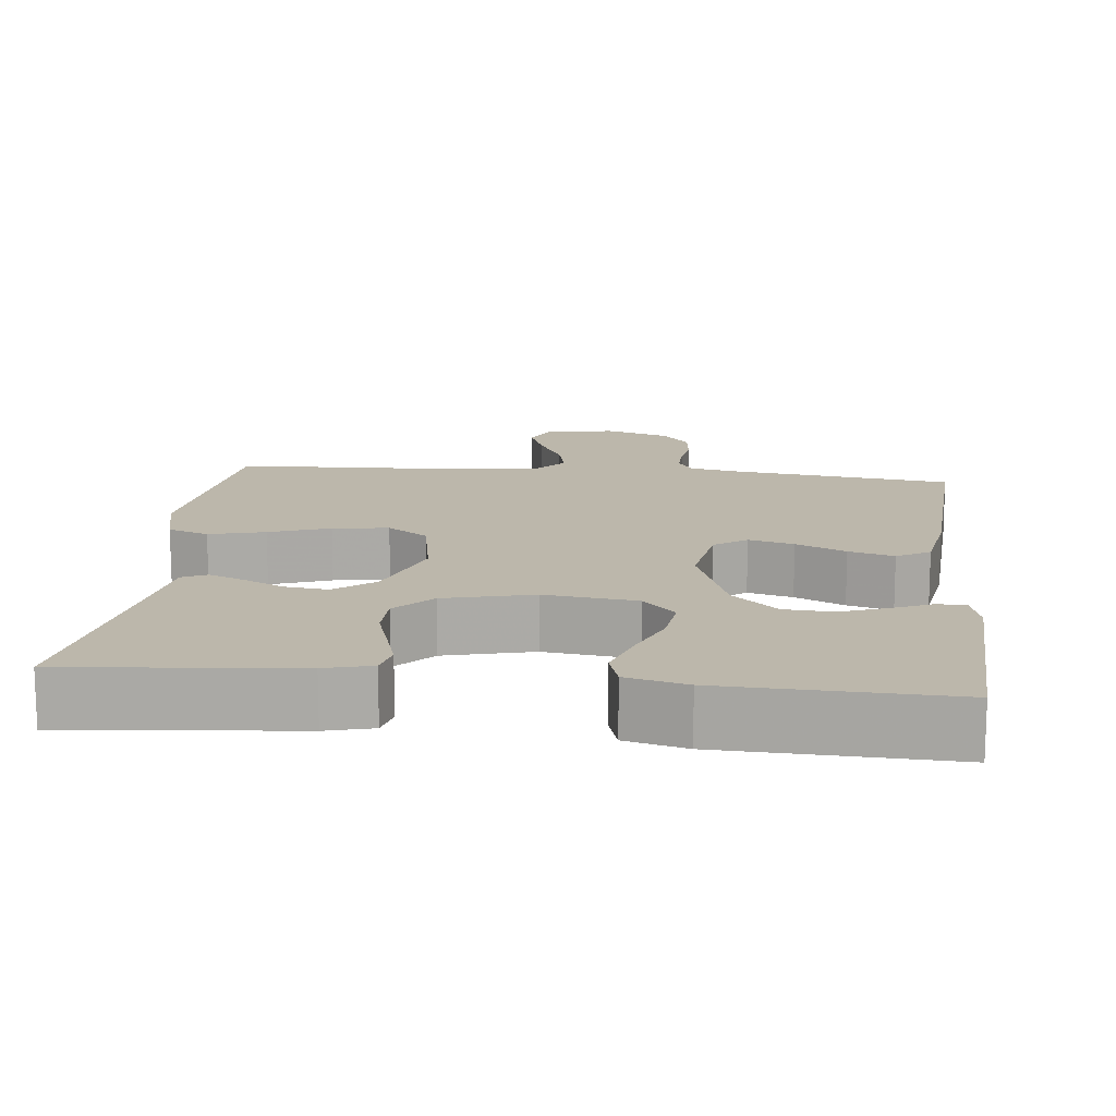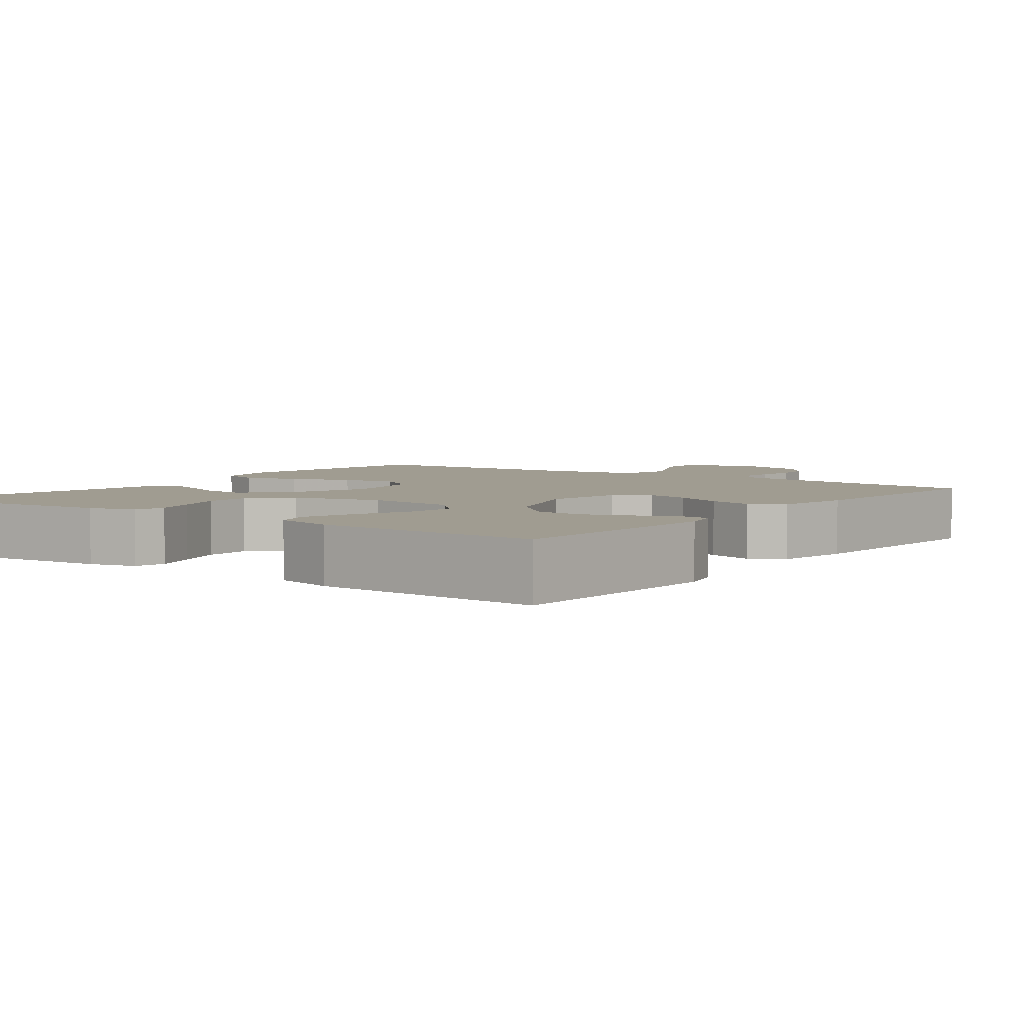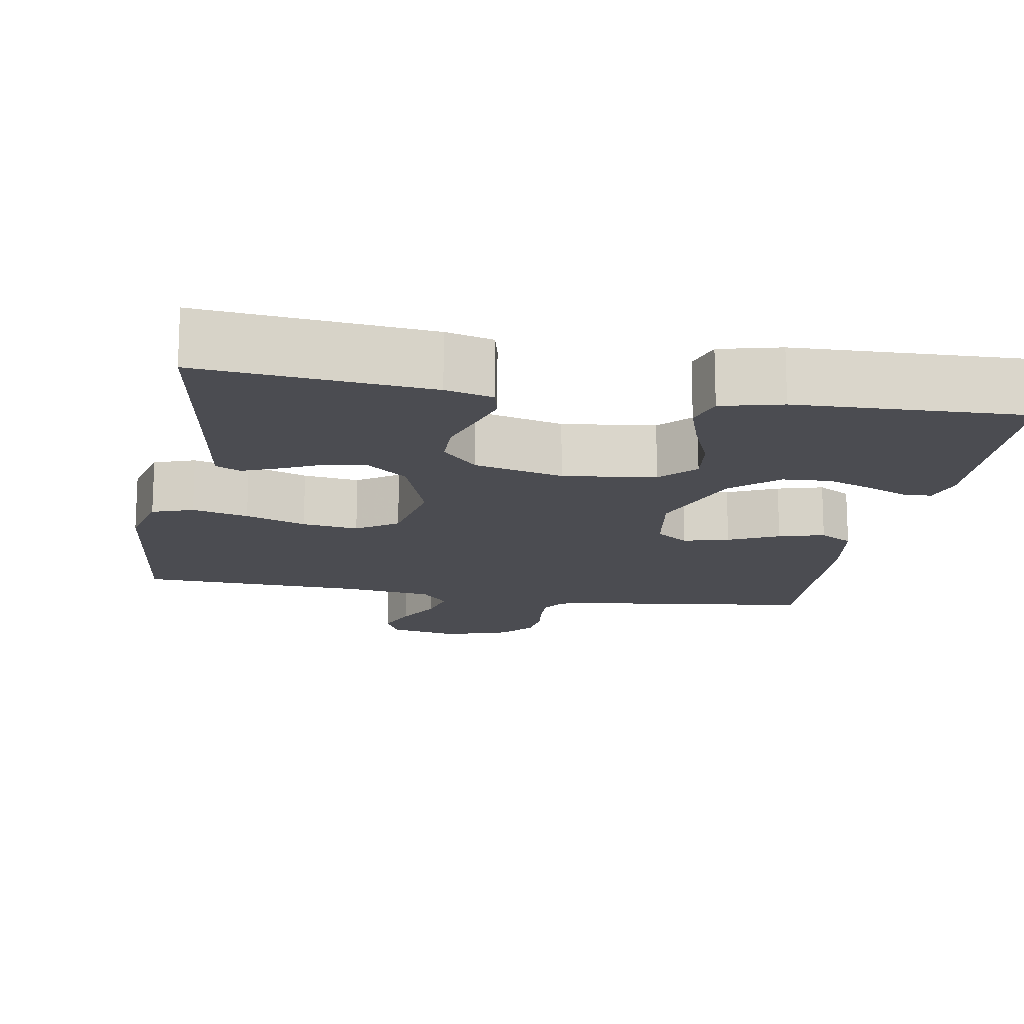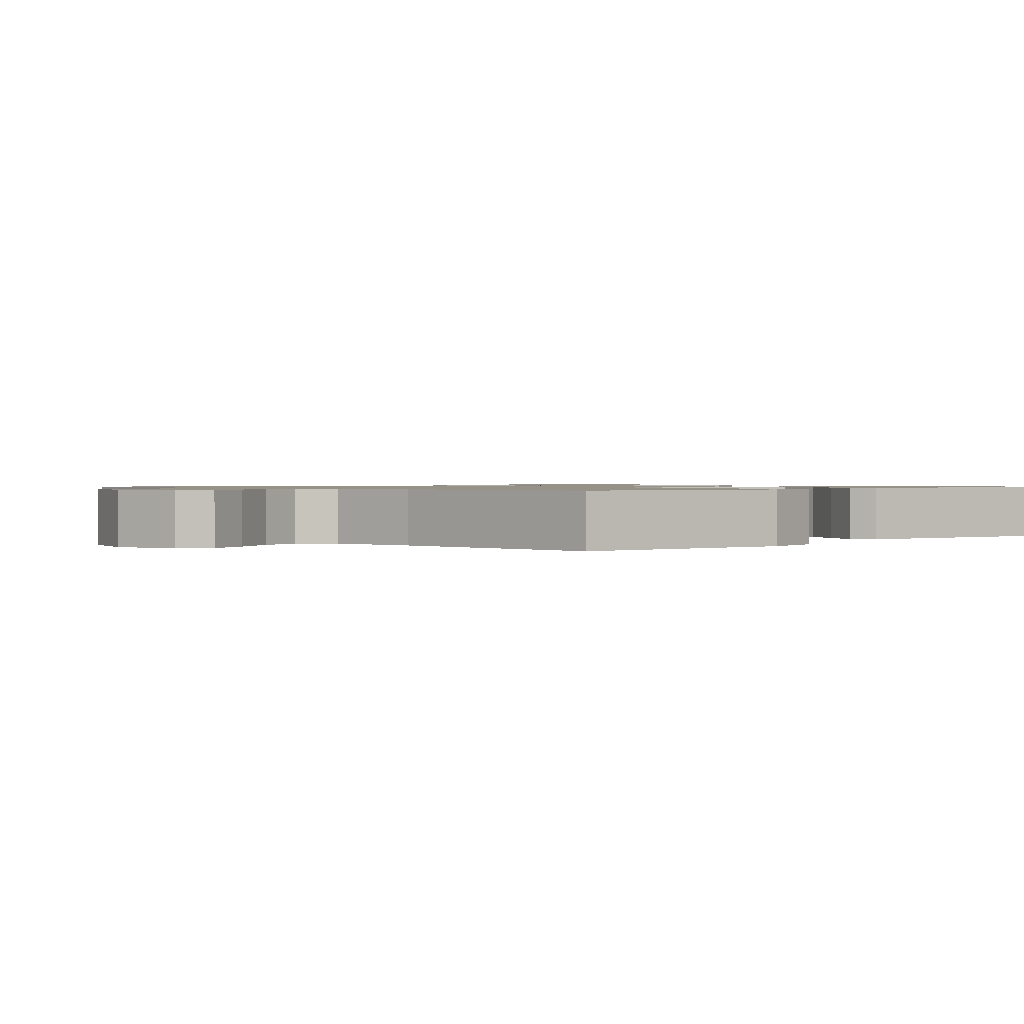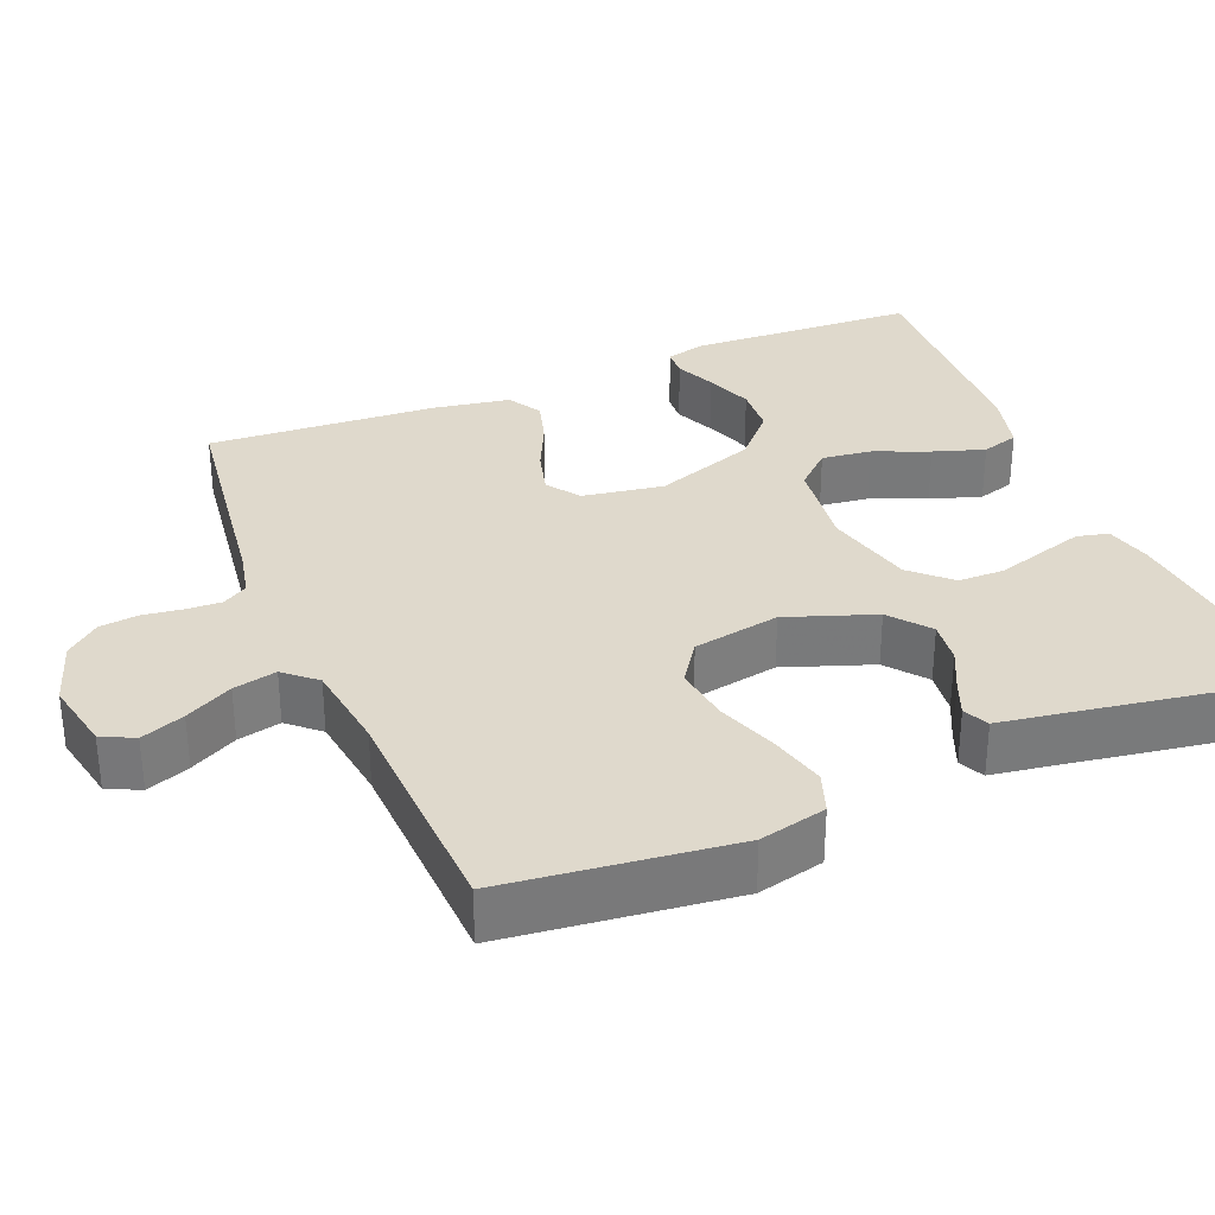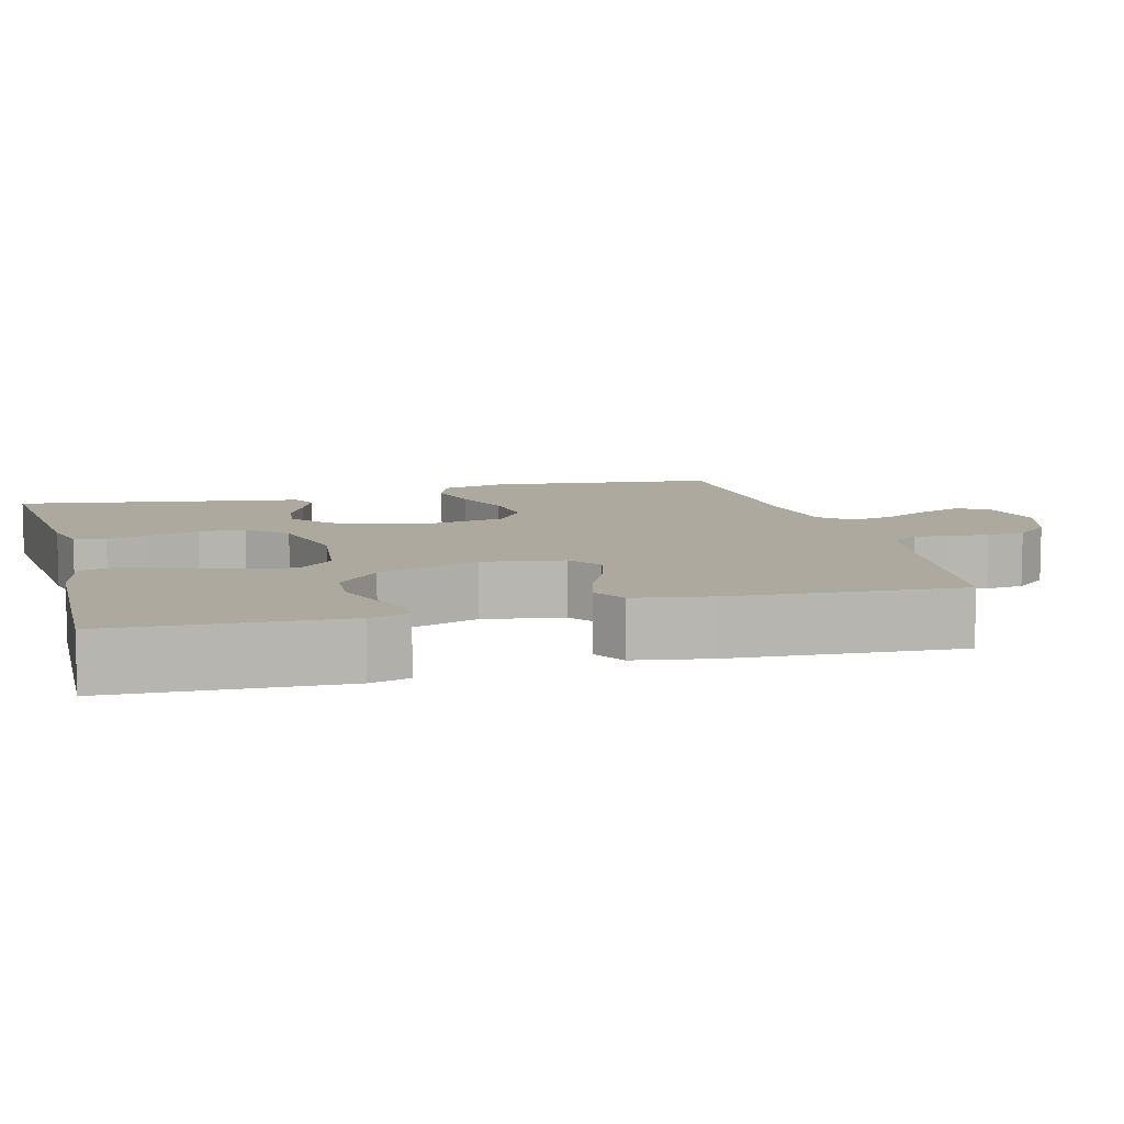
<metadata>
{"format":"obj","ext":"obj","renderer":"f3d","projection":"perspective","resolution":1024,"background":"white","views":[{"elev":14.5,"azim":6.1,"up":"+Y"},{"elev":4.4,"azim":36.5,"up":"+Y"},{"elev":-15.4,"azim":-10.0,"up":"+Y"},{"elev":1.0,"azim":-133.5,"up":"+Y"},{"elev":32.3,"azim":-112.3,"up":"+Y"},{"elev":9.0,"azim":75.0,"up":"+Y"}]}
</metadata>
<code>
v -0.5 0.07 -0.5
v -0.534 0.07 -0.2
v -0.513 0.07 -0.112
v -0.459 0.07 -0.093
v -0.385 0.07 -0.112
v -0.305 0.07 -0.141
v -0.231 0.07 -0.151
v -0.177 0.07 -0.114
v -0.156 0.07 0
v -0.197 0.07 0.116
v -0.249 0.07 0.158
v -0.306 0.07 0.151
v -0.36 0.07 0.125
v -0.407 0.07 0.106
v -0.44 0.07 0.122
v -0.452 0.07 0.2
v -0.5 0.07 0.5
v -0.2 0.07 0.472
v -0.138 0.07 0.456
v -0.128 0.07 0.415
v -0.145 0.07 0.358
v -0.165 0.07 0.294
v -0.164 0.07 0.233
v -0.117 0.07 0.183
v 0 0.07 0.154
v 0.122 0.07 0.169
v 0.165 0.07 0.215
v 0.157 0.07 0.28
v 0.127 0.07 0.353
v 0.105 0.07 0.42
v 0.12 0.07 0.469
v 0.2 0.07 0.489
v 0.5 0.07 0.5
v 0.513 0.07 0.2
v 0.499 0.07 0.148
v 0.462 0.07 0.146
v 0.409 0.07 0.169
v 0.347 0.07 0.192
v 0.283 0.07 0.188
v 0.223 0.07 0.133
v 0.175 0.07 0
v 0.192 0.07 -0.106
v 0.235 0.07 -0.137
v 0.295 0.07 -0.121
v 0.361 0.07 -0.09
v 0.421 0.07 -0.073
v 0.465 0.07 -0.099
v 0.482 0.07 -0.2
v 0.5 0.07 -0.5
v 0.2 0.07 -0.54
v 0.14 0.07 -0.553
v 0.12 0.07 -0.586
v 0.122 0.07 -0.632
v 0.129 0.07 -0.684
v 0.123 0.07 -0.735
v 0.086 0.07 -0.779
v 0 0.07 -0.807
v -0.093 0.07 -0.788
v -0.114 0.07 -0.745
v -0.092 0.07 -0.688
v -0.059 0.07 -0.626
v -0.046 0.07 -0.569
v -0.082 0.07 -0.528
v -0.2 0.07 -0.512
v -0.5 0 -0.5
v -0.534 0 -0.2
v -0.513 0 -0.112
v -0.459 0 -0.093
v -0.385 0 -0.112
v -0.305 0 -0.141
v -0.231 0 -0.151
v -0.177 0 -0.114
v -0.156 0 0
v -0.197 0 0.116
v -0.249 0 0.158
v -0.306 0 0.151
v -0.36 0 0.125
v -0.407 0 0.106
v -0.44 0 0.122
v -0.452 0 0.2
v -0.5 0 0.5
v -0.2 0 0.472
v -0.138 0 0.456
v -0.128 0 0.415
v -0.145 0 0.358
v -0.165 0 0.294
v -0.164 0 0.233
v -0.117 0 0.183
v 0 0 0.154
v 0.122 0 0.169
v 0.165 0 0.215
v 0.157 0 0.28
v 0.127 0 0.353
v 0.105 0 0.42
v 0.12 0 0.469
v 0.2 0 0.489
v 0.5 0 0.5
v 0.513 0 0.2
v 0.499 0 0.148
v 0.462 0 0.146
v 0.409 0 0.169
v 0.347 0 0.192
v 0.283 0 0.188
v 0.223 0 0.133
v 0.175 0 0
v 0.192 0 -0.106
v 0.235 0 -0.137
v 0.295 0 -0.121
v 0.361 0 -0.09
v 0.421 0 -0.073
v 0.465 0 -0.099
v 0.482 0 -0.2
v 0.5 0 -0.5
v 0.2 0 -0.54
v 0.14 0 -0.553
v 0.12 0 -0.586
v 0.122 0 -0.632
v 0.129 0 -0.684
v 0.123 0 -0.735
v 0.086 0 -0.779
v 0 0 -0.807
v -0.093 0 -0.788
v -0.114 0 -0.745
v -0.092 0 -0.688
v -0.059 0 -0.626
v -0.046 0 -0.569
v -0.082 0 -0.528
v -0.2 0 -0.512
f 58 59 60 61
f 58 61 62
f 57 58 62
f 56 57 62
f 53 54 55 56
f 52 53 56 62
f 51 52 62 63
f 47 48 49 50
f 44 45 46 47
f 43 44 47 50
f 42 43 50 51
f 34 35 36 37
f 34 37 38
f 33 34 38
f 32 33 38 39
f 28 29 30 31
f 28 31 32 39
f 19 20 21 22
f 17 18 19 22
f 16 17 22 23
f 12 13 14 15
f 12 15 16 23
f 3 4 5 6
f 1 2 3 6
f 64 1 6 7
f 63 64 7 8
f 41 42 51 63
f 40 41 63 8
f 27 28 39 40
f 26 27 40
f 25 26 40 8
f 24 25 8 9
f 11 12 23 24
f 10 11 24
f 9 10 24
f 125 124 123 122
f 126 125 122
f 126 122 121
f 126 121 120
f 120 119 118 117
f 126 120 117 116
f 127 126 116 115
f 114 113 112 111
f 111 110 109 108
f 114 111 108 107
f 115 114 107 106
f 101 100 99 98
f 102 101 98
f 102 98 97
f 103 102 97 96
f 95 94 93 92
f 103 96 95 92
f 86 85 84 83
f 86 83 82 81
f 87 86 81 80
f 79 78 77 76
f 87 80 79 76
f 70 69 68 67
f 70 67 66 65
f 71 70 65 128
f 72 71 128 127
f 127 115 106 105
f 72 127 105 104
f 104 103 92 91
f 104 91 90
f 72 104 90 89
f 73 72 89 88
f 88 87 76 75
f 88 75 74
f 88 74 73
f 1 65 66 2
f 2 66 67 3
f 3 67 68 4
f 4 68 69 5
f 5 69 70 6
f 6 70 71 7
f 7 71 72 8
f 8 72 73 9
f 9 73 74 10
f 10 74 75 11
f 11 75 76 12
f 12 76 77 13
f 13 77 78 14
f 14 78 79 15
f 15 79 80 16
f 16 80 81 17
f 17 81 82 18
f 18 82 83 19
f 19 83 84 20
f 20 84 85 21
f 21 85 86 22
f 22 86 87 23
f 23 87 88 24
f 24 88 89 25
f 25 89 90 26
f 26 90 91 27
f 27 91 92 28
f 28 92 93 29
f 29 93 94 30
f 30 94 95 31
f 31 95 96 32
f 32 96 97 33
f 33 97 98 34
f 34 98 99 35
f 35 99 100 36
f 36 100 101 37
f 37 101 102 38
f 38 102 103 39
f 39 103 104 40
f 40 104 105 41
f 41 105 106 42
f 42 106 107 43
f 43 107 108 44
f 44 108 109 45
f 45 109 110 46
f 46 110 111 47
f 47 111 112 48
f 48 112 113 49
f 49 113 114 50
f 50 114 115 51
f 51 115 116 52
f 52 116 117 53
f 53 117 118 54
f 54 118 119 55
f 55 119 120 56
f 56 120 121 57
f 57 121 122 58
f 58 122 123 59
f 59 123 124 60
f 60 124 125 61
f 61 125 126 62
f 62 126 127 63
f 63 127 128 64
f 64 128 65 1

</code>
